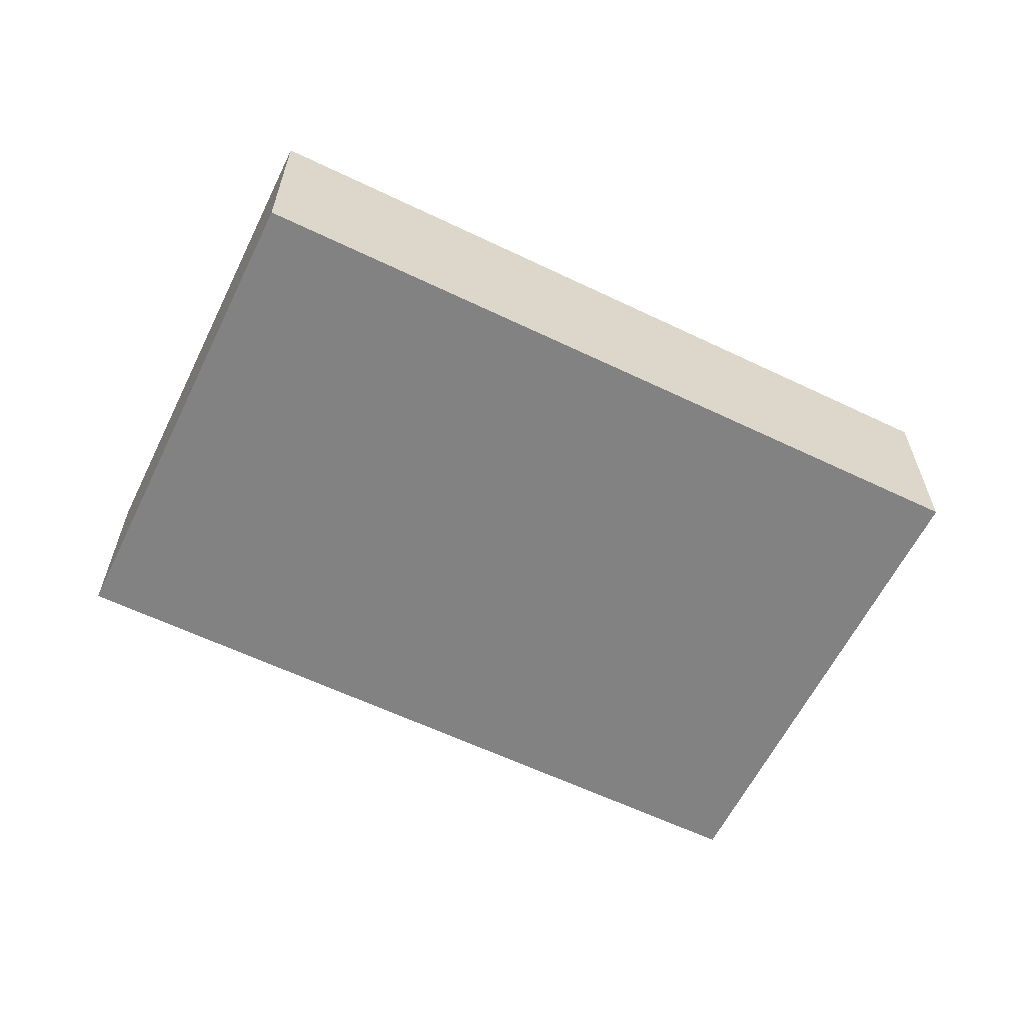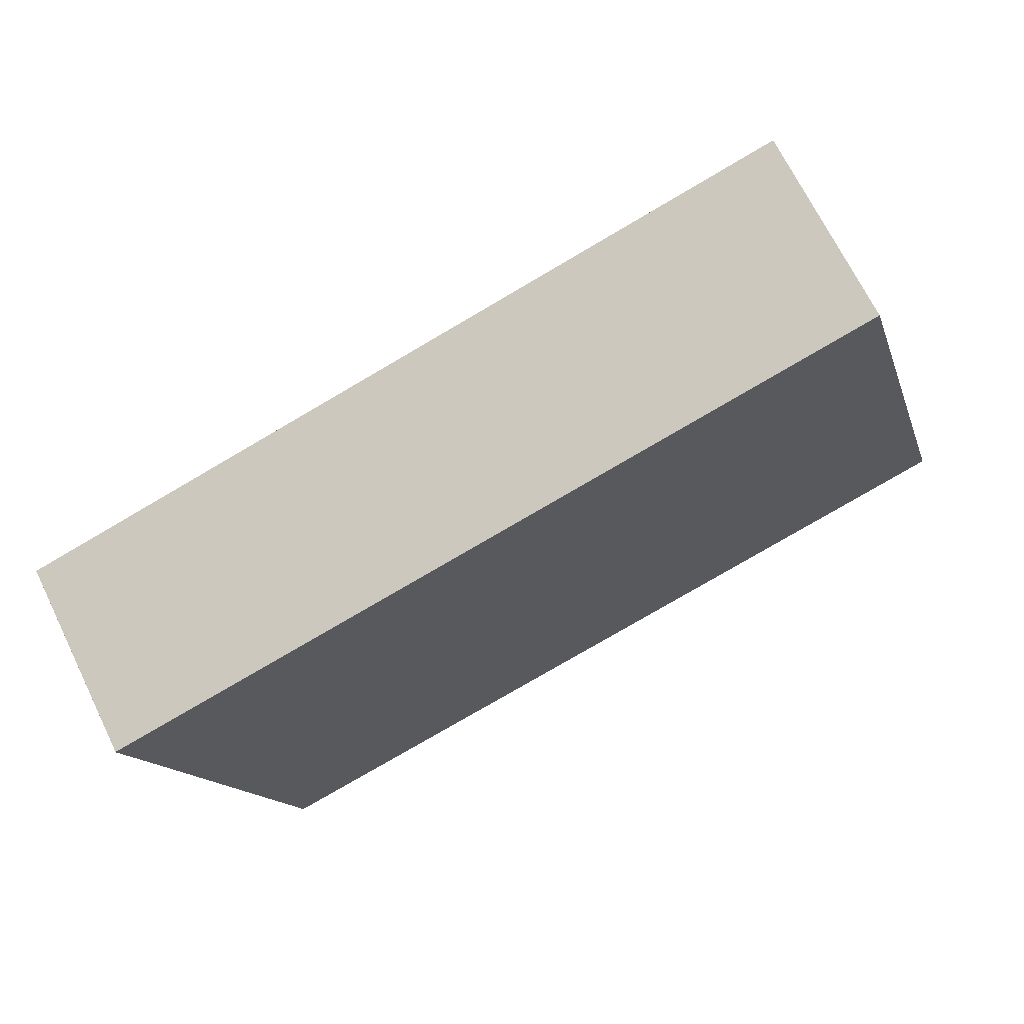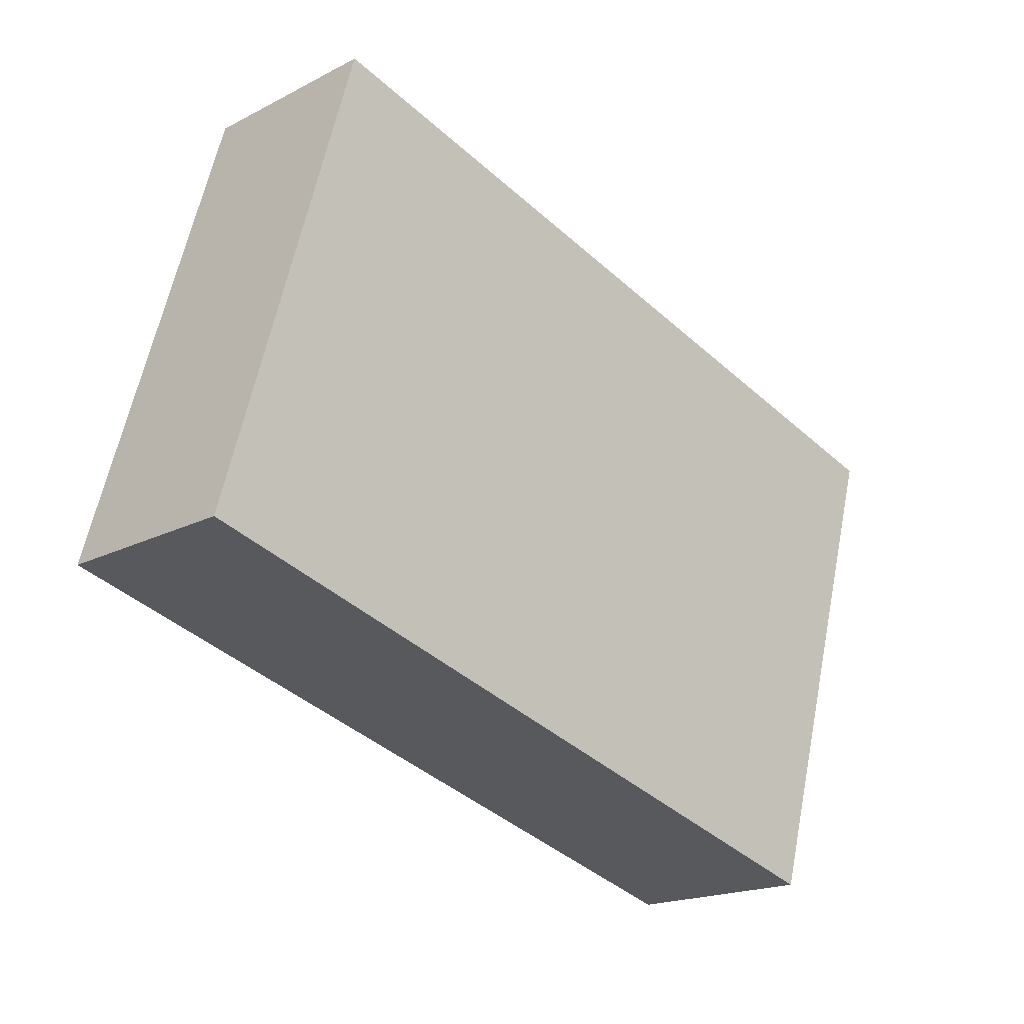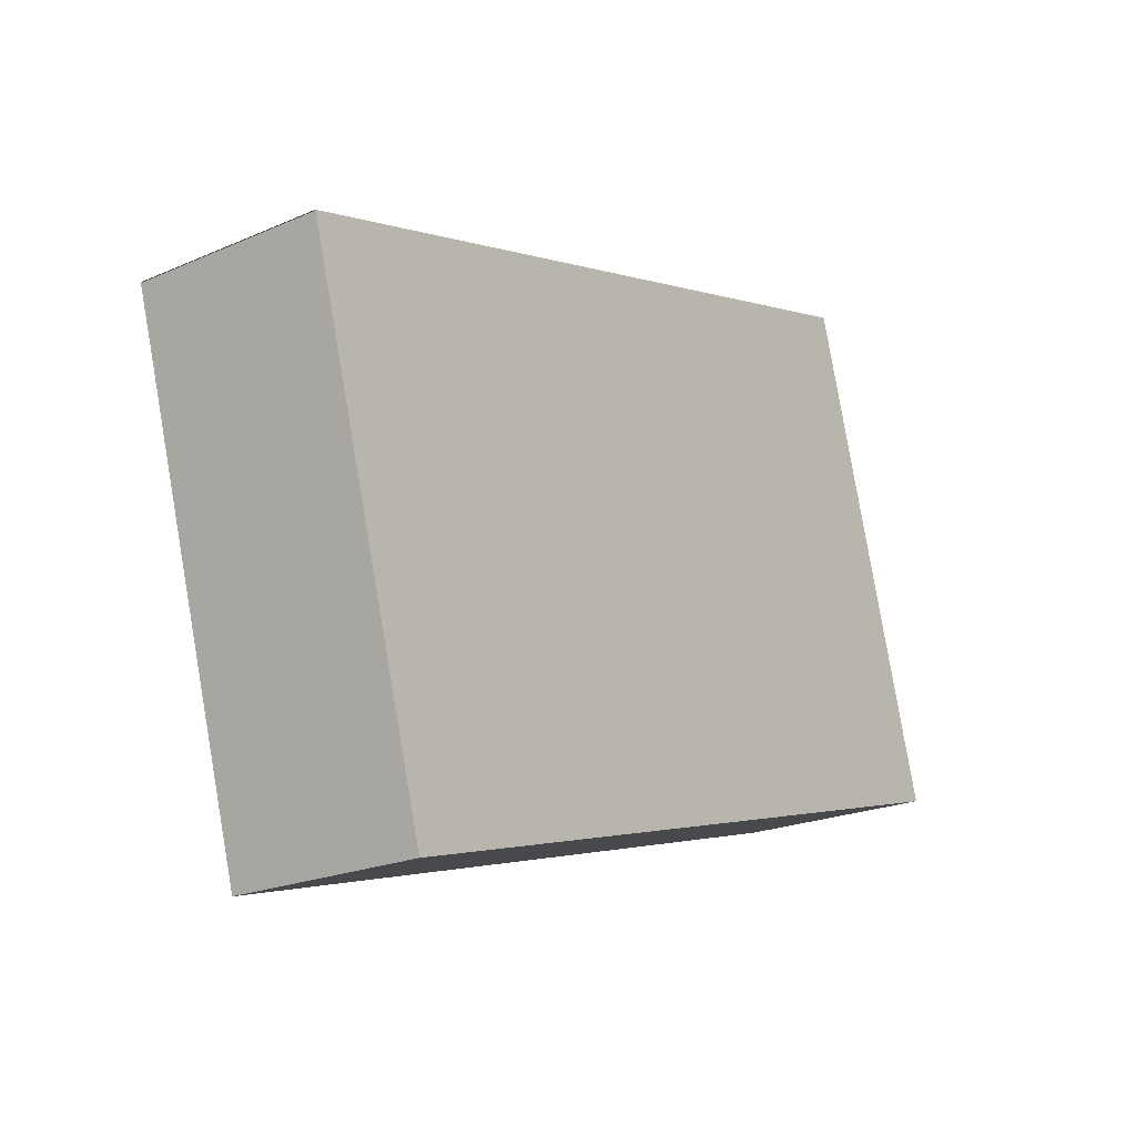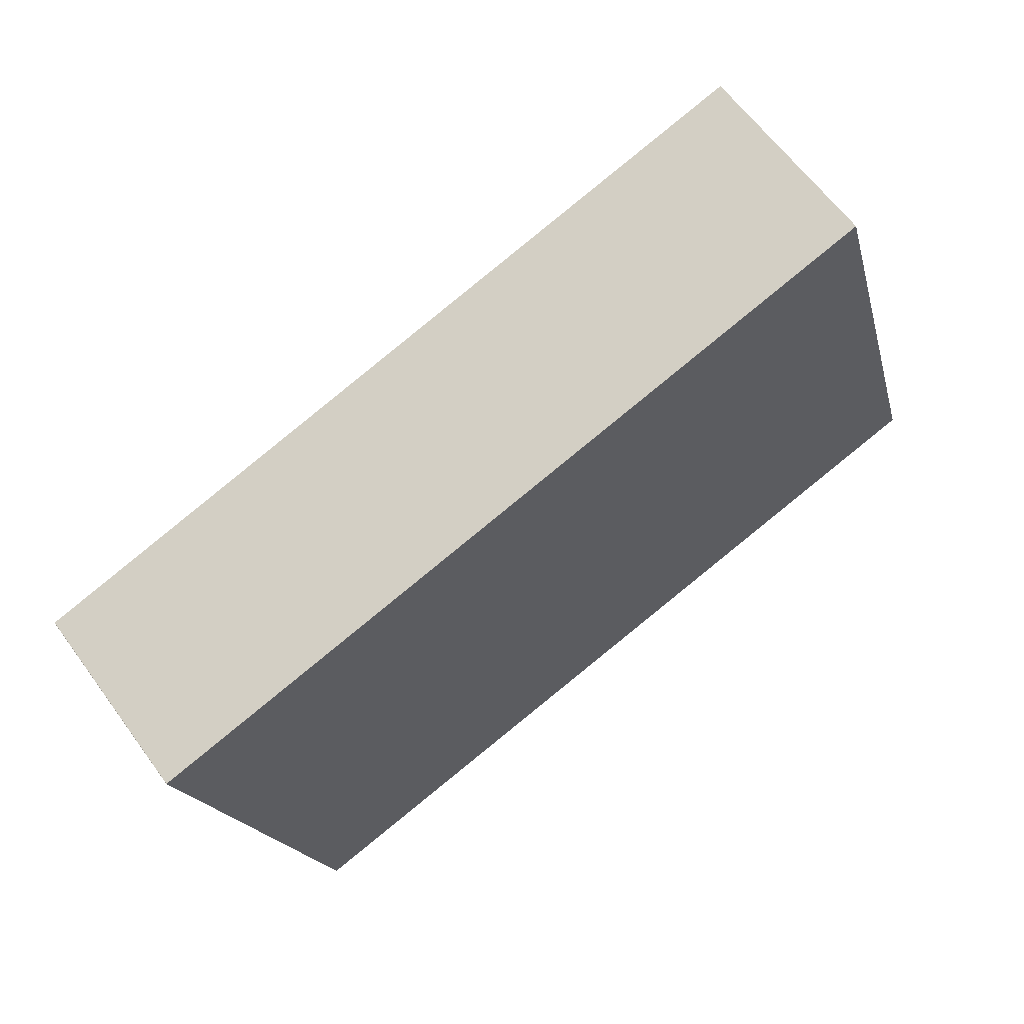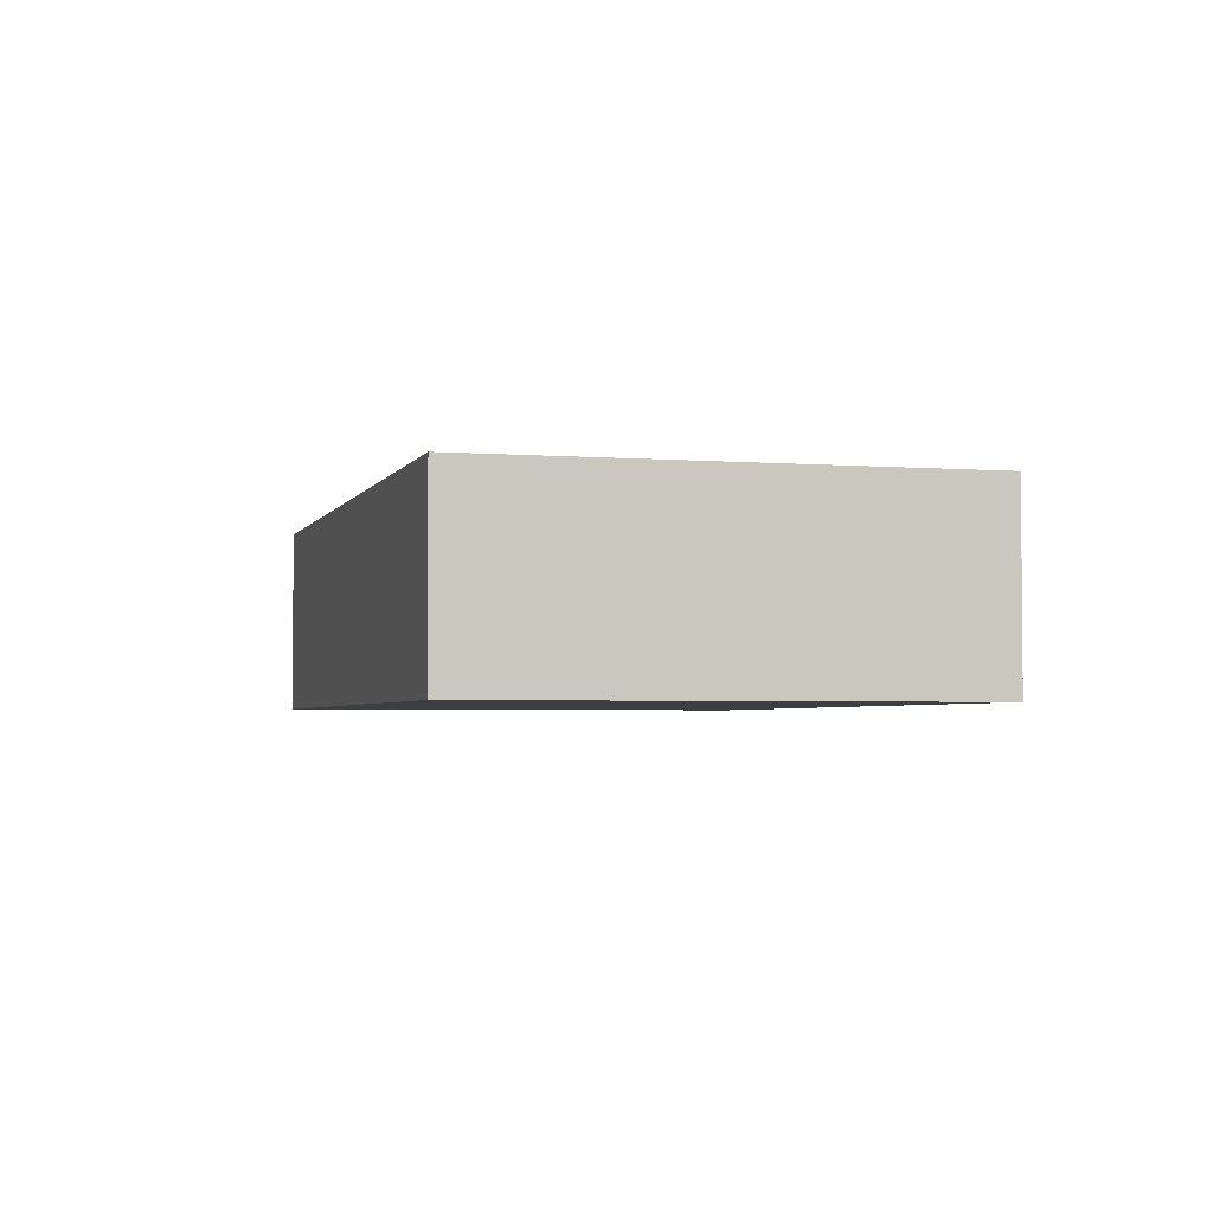
<metadata>
{"format":"obj","ext":"obj","renderer":"f3d","projection":"perspective","resolution":1024,"background":"white","views":[{"elev":-60.9,"azim":-10.0,"up":"+Y"},{"elev":69.1,"azim":153.9,"up":"+Z"},{"elev":-18.6,"azim":-45.4,"up":"+Z"},{"elev":-21.6,"azim":127.4,"up":"+Z"},{"elev":62.3,"azim":144.0,"up":"+Z"},{"elev":-3.1,"azim":-89.3,"up":"+Y"}]}
</metadata>
<code>
v  1.799 2.494 6.246
v  9.706 2.494 -2.796
v  0 2.494 1.527e-16
v  11.53 2.494 3.443
v  9.732 2.494 -2.803
v  11.28 2.494 2.578
v  11.53 2.494 3.431
v  9.732 1.716e-16 -2.803
v  9.706 1.712e-16 -2.796
v  0 0 0
v  1.799 -3.825e-16 6.246
v  11.53 -2.108e-16 3.443
v  11.28 -1.579e-16 2.578
v  11.53 -2.101e-16 3.431
g defaultobject
f 1 2 3
f 2 1 4
f 2 4 5
f 5 4 6
f 6 4 7
f 8 2 5
f 2 8 9
f 9 3 2
f 3 9 10
f 10 1 3
f 1 10 11
f 11 4 1
f 4 11 12
f 6 8 5
f 8 6 7
f 8 7 13
f 13 7 14
f 9 11 10
f 11 9 12
f 12 9 8
f 12 8 13
f 12 13 14

</code>
